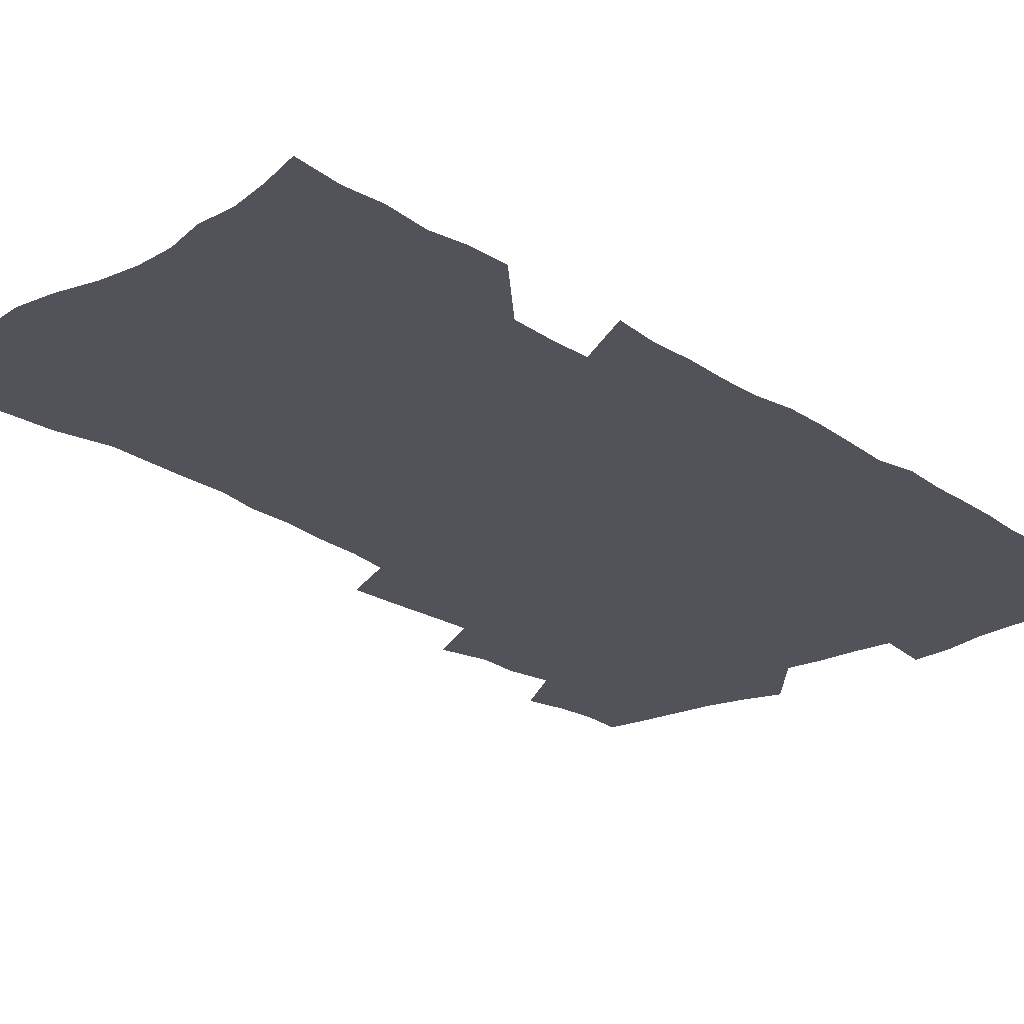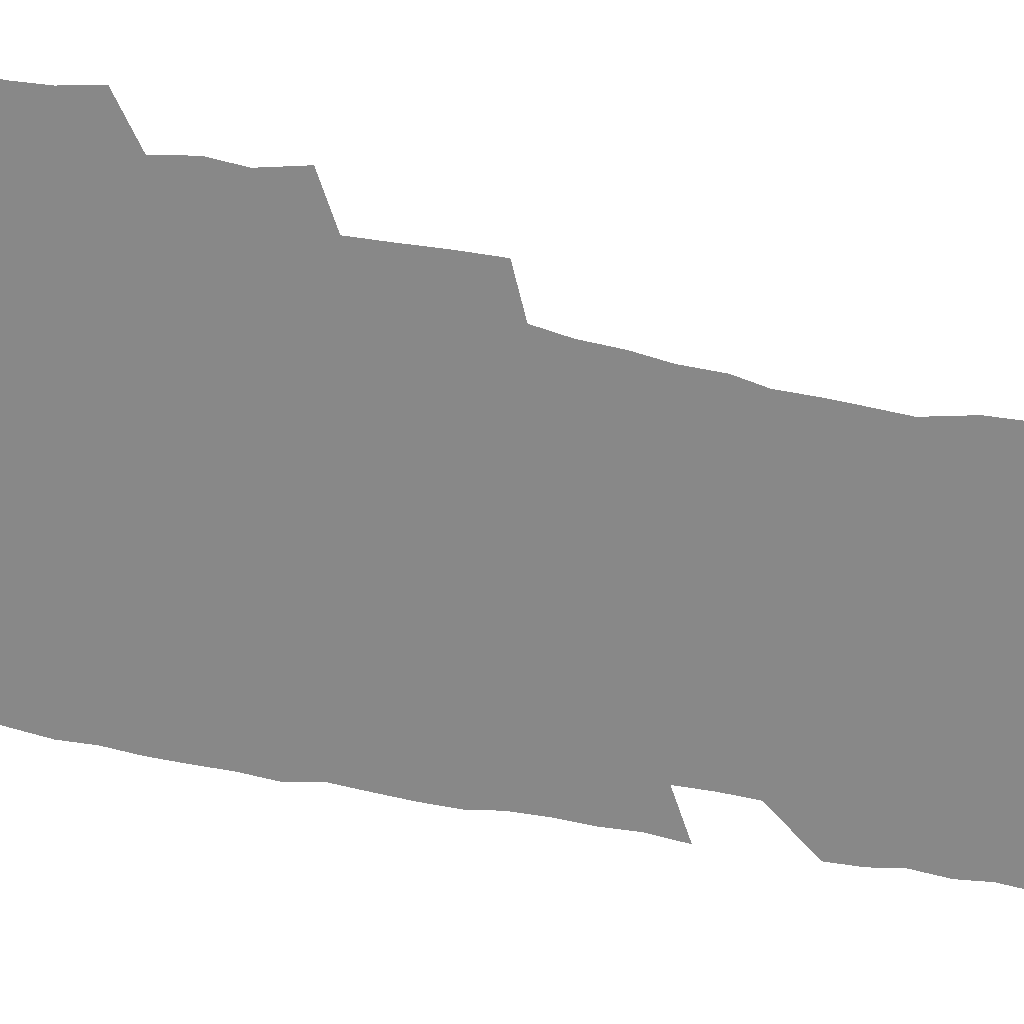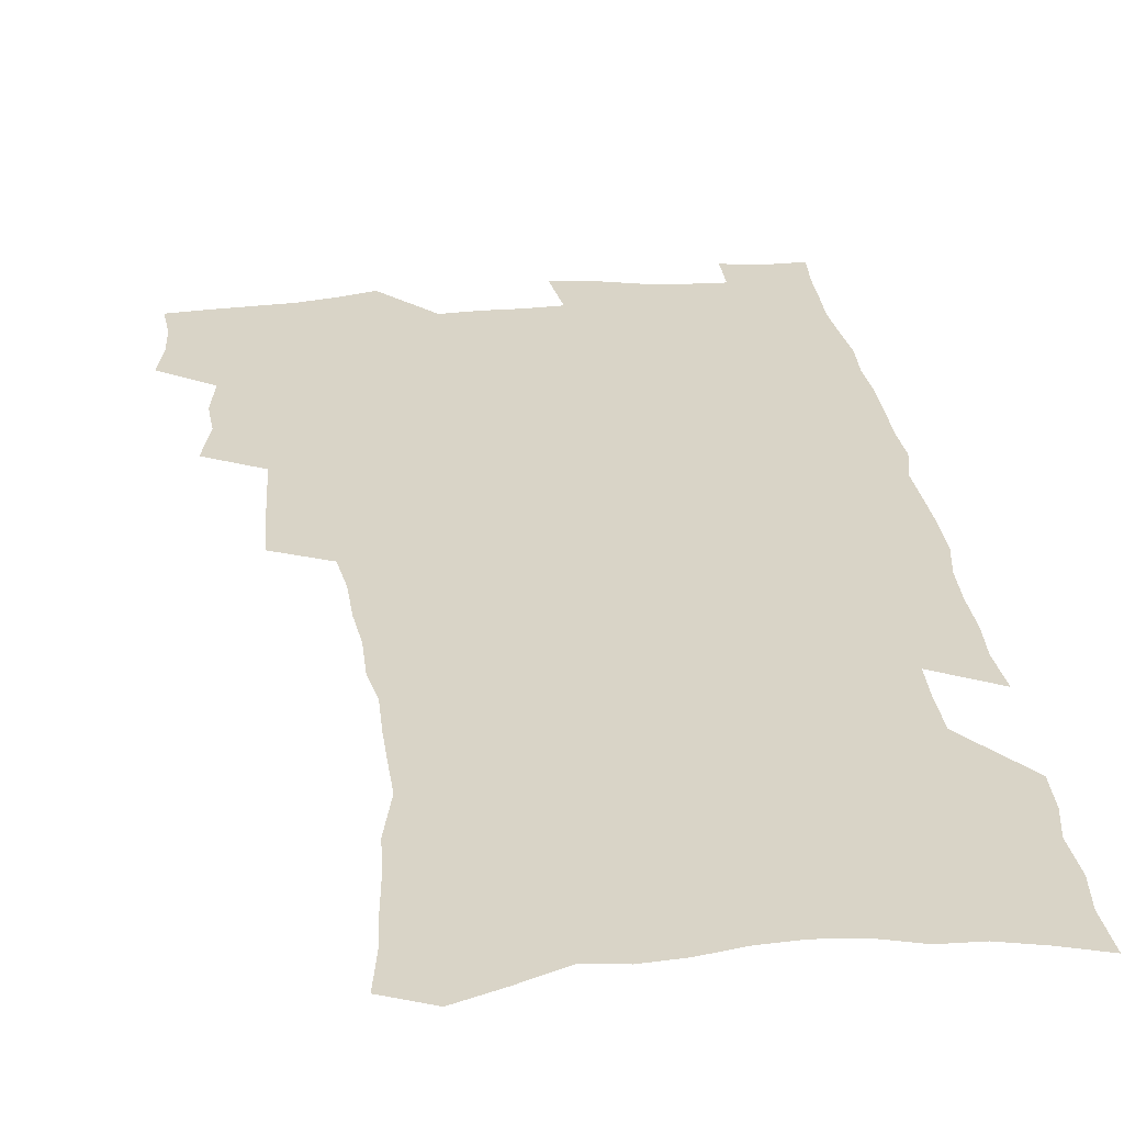
<metadata>
{"format":"obj","ext":"obj","renderer":"f3d","projection":"perspective","resolution":1024,"background":"white","views":[{"elev":-22.6,"azim":40.4,"up":"+Z"},{"elev":-62.8,"azim":-101.7,"up":"+Z"},{"elev":28.7,"azim":-7.3,"up":"+Z"}]}
</metadata>
<code>
v 475.5 521.2 0
v 479 536.9 0
v 480.3 551.7 0
v 479.2 566.7 0
v 488.2 456.2 0
v 492.9 474.8 0
v 492.1 490.3 0
v 495.3 506.9 0
v 495.6 522.1 0
v 497.4 537.2 0
v 496.3 552.1 0
v 494.2 568.2 0
v 505.9 391.6 0
v 506.7 409.4 0
v 508 427.1 0
v 509.1 444.4 0
v 510.3 461.1 0
v 511.3 477.2 0
v 512 492.7 0
v 511.2 507.5 0
v 514.3 523.2 0
v 513.2 537.7 0
v 511.7 552.8 0
v 509.3 569.2 0
v 520.5 168.8 0
v 523.6 186.1 0
v 525.1 201.8 0
v 527 218.4 0
v 528.1 234.3 0
v 532.9 254.4 0
v 532.6 269.2 0
v 532.3 284.8 0
v 532.7 301.9 0
v 530.3 316.1 0
v 530.4 333.6 0
v 528.8 349.1 0
v 528.4 366.4 0
v 526.4 381.9 0
v 526.8 399.4 0
v 527.8 416.7 0
v 527.4 432.4 0
v 528.7 448.9 0
v 528.2 463.8 0
v 529.7 479.6 0
v 530.4 494.4 0
v 529 508.9 0
v 529.4 523.5 0
v 528.4 538.4 0
v 526.6 553.8 0
v 524.3 570.2 0
v 537 161.5 0
v 542.4 181.5 0
v 542.3 195.6 0
v 544 212.2 0
v 548.5 232.3 0
v 549 248 0
v 549.9 264.2 0
v 548.5 278 0
v 548.3 293.5 0
v 548.6 310.4 0
v 548.2 326.5 0
v 547.6 342.2 0
v 545.7 356.7 0
v 546.5 374.2 0
v 544.3 388.3 0
v 543.9 404.2 0
v 544.4 420.4 0
v 543.9 435.4 0
v 544.2 450.7 0
v 545.3 466.3 0
v 544.8 480.6 0
v 545.9 495.4 0
v 546.8 509.7 0
v 545.7 523.7 0
v 543.6 539.2 0
v 541.1 556 0
v 538.7 572.9 0
v 553.3 167.4 0
v 556.2 184.9 0
v 559.3 203.6 0
v 562.8 223.2 0
v 563.7 239.2 0
v 565.4 256.7 0
v 565.2 271.5 0
v 564.6 285.9 0
v 563.1 299.7 0
v 562.9 315.7 0
v 562.8 331.8 0
v 561.5 346.1 0
v 561.9 363.2 0
v 561.2 378.1 0
v 559.7 392.2 0
v 559.5 407.6 0
v 559.8 423 0
v 560.4 438.5 0
v 560.7 453.4 0
v 560.6 467.7 0
v 560.9 482.2 0
v 561.1 496.3 0
v 561.1 510.2 0
v 560.2 524.3 0
v 559 539.2 0
v 557.4 554.8 0
v 552.9 576.9 0
v 570.6 174.5 0
v 572.5 191.1 0
v 576.2 212.2 0
v 577.7 229.5 0
v 577.9 244.5 0
v 578.3 260.1 0
v 578 274.6 0
v 577.8 289.7 0
v 576.4 303.2 0
v 577.4 321.4 0
v 576.7 335.7 0
v 575.4 349.5 0
v 576.2 366.9 0
v 574.6 380.2 0
v 575.9 397.1 0
v 575.6 411.4 0
v 575 425.4 0
v 575.1 440.2 0
v 575.4 454.8 0
v 574.3 468.2 0
v 575.2 482.9 0
v 575.6 497 0
v 575.2 510.8 0
v 574.2 525 0
v 574.2 538.8 0
v 572.6 554.5 0
v 583.6 172.5 0
v 587.3 195.8 0
v 589.6 215 0
v 590.2 231 0
v 590.7 246.7 0
v 590.8 261.9 0
v 591.2 278.1 0
v 590.5 292 0
v 590 306.9 0
v 590.2 322.9 0
v 589.8 338 0
v 589.8 353.7 0
v 589.6 369 0
v 589.5 383.9 0
v 589.4 398.3 0
v 588.7 411.7 0
v 589.4 427.4 0
v 588.7 440.9 0
v 589.3 455.7 0
v 589.1 469.5 0
v 589.2 483.3 0
v 589.5 497.2 0
v 589.5 511 0
v 588.9 525.1 0
v 588.3 539.5 0
v 587 555.5 0
v 597.9 173.5 0
v 600.4 194.6 0
v 603 218.9 0
v 603.5 234.6 0
v 603.8 249.8 0
v 603.7 264.1 0
v 603.7 279 0
v 603.7 295 0
v 603.8 310.9 0
v 603.3 324.9 0
v 603.4 341 0
v 603.3 356.1 0
v 603.1 370.8 0
v 602.9 385.1 0
v 602.9 399.5 0
v 602.9 413.9 0
v 603 428.4 0
v 603.4 443.1 0
v 603.2 456.5 0
v 603.4 470.5 0
v 603.5 484 0
v 603.2 497.6 0
v 603.5 511.3 0
v 603.2 525.4 0
v 602.5 540.2 0
v 601.8 555.3 0
v 612.9 176.4 0
v 614.2 196.6 0
v 615.5 218.3 0
v 615.9 234.5 0
v 616 250.3 0
v 616 263.3 0
v 616.5 281.4 0
v 616.3 295.3 0
v 616.3 310.7 0
v 616.2 326.2 0
v 616.3 342.8 0
v 616.2 356.8 0
v 616.1 371 0
v 616 384.9 0
v 616.2 399.6 0
v 616.3 413.2 0
v 616.5 428.5 0
v 616.7 442.8 0
v 616.8 456.5 0
v 616.9 470.5 0
v 617 484.2 0
v 617.4 497.9 0
v 617.4 511.5 0
v 617.5 525.3 0
v 617.2 539.6 0
v 616.3 556.1 0
v 613.6 577.6 0
v 627.3 177.2 0
v 627.8 198.2 0
v 628.2 217.5 0
v 628.4 234.4 0
v 628.6 249.5 0
v 628.9 266.1 0
v 628.9 281.4 0
v 628.9 295.8 0
v 629 310.3 0
v 629.1 324.7 0
v 629.1 341.8 0
v 629.1 356.9 0
v 629.2 371.1 0
v 629.3 386.1 0
v 629.5 399.6 0
v 629.6 414 0
v 629.9 428 0
v 630 442.7 0
v 630.3 456.2 0
v 630.3 470.7 0
v 630.6 483.9 0
v 630.9 497.7 0
v 631.3 511.4 0
v 631.5 525.3 0
v 631.4 539.9 0
v 631.2 555.1 0
v 628.9 575.7 0
v 641.6 175.9 0
v 641.2 197.5 0
v 641.1 216.2 0
v 641.3 232 0
v 641.2 248.8 0
v 641.7 263.8 0
v 641.4 280.4 0
v 641.4 295.7 0
v 641.8 309.4 0
v 641.8 327 0
v 641.9 341.4 0
v 642.1 355.9 0
v 642.4 370.1 0
v 642.5 384.8 0
v 642.7 399.1 0
v 642.8 413.7 0
v 643.6 426.8 0
v 643.4 441.9 0
v 644 455.7 0
v 643.8 470.1 0
v 644.1 483.8 0
v 644.9 497.3 0
v 645.2 511.2 0
v 645.8 525 0
v 646.3 538.8 0
v 646 554.1 0
v 645.7 571 0
v 656.4 171.4 0
v 655 194.4 0
v 654.2 213.7 0
v 654.4 229.7 0
v 655.3 243.9 0
v 654.4 262.2 0
v 654.5 277.7 0
v 654.6 293.1 0
v 654.7 308.7 0
v 655.1 323.7 0
v 655.3 338.7 0
v 655.8 353.4 0
v 655.7 368.6 0
v 655.9 383.3 0
v 656.3 397.6 0
v 656.6 412.1 0
v 657 426.2 0
v 658.9 439.3 0
v 658 454.8 0
v 658.8 468.4 0
v 658.5 482.9 0
v 658.6 497 0
v 658.6 510.7 0
v 660.4 524.6 0
v 660.2 538.7 0
v 660.6 553.2 0
v 660.8 568.9 0
v 670.4 170.9 0
v 670 188.3 0
v 668.5 209 0
v 668.6 225.2 0
v 668.1 242.2 0
v 668.2 257.7 0
v 668.1 273.7 0
v 668 289.6 0
v 669 304.2 0
v 668.8 320.3 0
v 670.6 333.6 0
v 669.8 350.3 0
v 670.3 365 0
v 670.6 379.8 0
v 671.8 393.9 0
v 671.3 409.4 0
v 671.2 424.4 0
v 672.3 438.4 0
v 672 453.5 0
v 672.7 467.5 0
v 672.6 482.1 0
v 672.9 496.1 0
v 675.7 510.1 0
v 675.2 524.3 0
v 674.7 538.7 0
v 675 553 0
v 675.4 568.3 0
v 675.5 585 0
v 685.2 167.1 0
v 683.6 186.9 0
v 683.2 203.8 0
v 684 219 0
v 682.9 236.6 0
v 682.1 253.2 0
v 683.1 267.5 0
v 682.8 283.9 0
v 683.3 299.4 0
v 683.6 315.3 0
v 684.2 330.6 0
v 684.6 345.8 0
v 685.3 360.6 0
v 685.9 375.5 0
v 687.5 389.8 0
v 687.2 405.5 0
v 687.2 420.7 0
v 688.3 435.3 0
v 687.8 450.6 0
v 687.8 465.5 0
v 689.5 479.5 0
v 688.8 494.5 0
v 690.5 508.9 0
v 689.6 524.2 0
v 689.5 538.5 0
v 689.2 552.6 0
v 690.1 567.2 0
v 690.9 582.2 0
v 700.5 161.9 0
v 699.3 180.5 0
v 701 195.1 0
v 699.9 212.4 0
v 702.4 225.9 0
v 703 241.2 0
v 705.3 286.7 0
v 703.9 304.6 0
v 704.8 320.1 0
v 704.3 336.7 0
v 704.9 352.2 0
v 707.3 366.4 0
v 707.4 382.2 0
v 706.7 398.5 0
v 705.9 414.9 0
v 708.9 429.1 0
v 707.9 445.2 0
v 708.2 460.6 0
v 708.1 476 0
v 707 491.7 0
v 707.8 506.6 0
v 706.1 522.6 0
v 704.7 538.1 0
v 705.1 552.7 0
v 705.2 567.1 0
v 706.4 582.6 0
f 8 9 1
f 1 9 2
f 9 10 2
f 2 10 3
f 10 11 3
f 3 11 4
f 11 12 4
f 16 17 5
f 5 17 6
f 17 18 6
f 6 18 7
f 18 19 7
f 7 19 8
f 19 20 8
f 8 20 9
f 20 21 9
f 9 21 10
f 21 22 10
f 10 22 11
f 22 23 11
f 11 23 12
f 23 24 12
f 38 39 13
f 13 39 14
f 39 40 14
f 14 40 15
f 40 41 15
f 15 41 16
f 41 42 16
f 16 42 17
f 42 43 17
f 17 43 18
f 43 44 18
f 18 44 19
f 44 45 19
f 19 45 20
f 45 46 20
f 20 46 21
f 46 47 21
f 21 47 22
f 47 48 22
f 22 48 23
f 48 49 23
f 23 49 24
f 49 50 24
f 51 52 25
f 25 52 26
f 52 53 26
f 26 53 27
f 53 54 27
f 27 54 28
f 54 55 28
f 28 55 29
f 55 56 29
f 29 56 30
f 56 57 30
f 30 57 31
f 57 58 31
f 31 58 32
f 58 59 32
f 32 59 33
f 59 60 33
f 33 60 34
f 60 61 34
f 34 61 35
f 61 62 35
f 35 62 36
f 62 63 36
f 36 63 37
f 63 64 37
f 37 64 38
f 64 65 38
f 38 65 39
f 65 66 39
f 39 66 40
f 66 67 40
f 40 67 41
f 67 68 41
f 41 68 42
f 68 69 42
f 42 69 43
f 69 70 43
f 43 70 44
f 70 71 44
f 44 71 45
f 71 72 45
f 45 72 46
f 72 73 46
f 46 73 47
f 73 74 47
f 47 74 48
f 74 75 48
f 48 75 49
f 75 76 49
f 49 76 50
f 76 77 50
f 51 78 52
f 78 79 52
f 52 79 53
f 79 80 53
f 53 80 54
f 80 81 54
f 54 81 55
f 81 82 55
f 55 82 56
f 82 83 56
f 56 83 57
f 83 84 57
f 57 84 58
f 84 85 58
f 58 85 59
f 85 86 59
f 59 86 60
f 86 87 60
f 60 87 61
f 87 88 61
f 61 88 62
f 88 89 62
f 62 89 63
f 89 90 63
f 63 90 64
f 90 91 64
f 64 91 65
f 91 92 65
f 65 92 66
f 92 93 66
f 66 93 67
f 93 94 67
f 67 94 68
f 94 95 68
f 68 95 69
f 95 96 69
f 69 96 70
f 96 97 70
f 70 97 71
f 97 98 71
f 71 98 72
f 98 99 72
f 72 99 73
f 99 100 73
f 73 100 74
f 100 101 74
f 74 101 75
f 101 102 75
f 75 102 76
f 102 103 76
f 76 103 77
f 103 104 77
f 78 105 79
f 105 106 79
f 79 106 80
f 106 107 80
f 80 107 81
f 107 108 81
f 81 108 82
f 108 109 82
f 82 109 83
f 109 110 83
f 83 110 84
f 110 111 84
f 84 111 85
f 111 112 85
f 85 112 86
f 112 113 86
f 86 113 87
f 113 114 87
f 87 114 88
f 114 115 88
f 88 115 89
f 115 116 89
f 89 116 90
f 116 117 90
f 90 117 91
f 117 118 91
f 91 118 92
f 118 119 92
f 92 119 93
f 119 120 93
f 93 120 94
f 120 121 94
f 94 121 95
f 121 122 95
f 95 122 96
f 122 123 96
f 96 123 97
f 123 124 97
f 97 124 98
f 124 125 98
f 98 125 99
f 125 126 99
f 99 126 100
f 126 127 100
f 100 127 101
f 127 128 101
f 101 128 102
f 128 129 102
f 102 129 103
f 129 130 103
f 103 130 104
f 105 131 106
f 131 132 106
f 106 132 107
f 132 133 107
f 107 133 108
f 133 134 108
f 108 134 109
f 134 135 109
f 109 135 110
f 135 136 110
f 110 136 111
f 136 137 111
f 111 137 112
f 137 138 112
f 112 138 113
f 138 139 113
f 113 139 114
f 139 140 114
f 114 140 115
f 140 141 115
f 115 141 116
f 141 142 116
f 116 142 117
f 142 143 117
f 117 143 118
f 143 144 118
f 118 144 119
f 144 145 119
f 119 145 120
f 145 146 120
f 120 146 121
f 146 147 121
f 121 147 122
f 147 148 122
f 122 148 123
f 148 149 123
f 123 149 124
f 149 150 124
f 124 150 125
f 150 151 125
f 125 151 126
f 151 152 126
f 126 152 127
f 152 153 127
f 127 153 128
f 153 154 128
f 128 154 129
f 154 155 129
f 129 155 130
f 155 156 130
f 131 157 132
f 157 158 132
f 132 158 133
f 158 159 133
f 133 159 134
f 159 160 134
f 134 160 135
f 160 161 135
f 135 161 136
f 161 162 136
f 136 162 137
f 162 163 137
f 137 163 138
f 163 164 138
f 138 164 139
f 164 165 139
f 139 165 140
f 165 166 140
f 140 166 141
f 166 167 141
f 141 167 142
f 167 168 142
f 142 168 143
f 168 169 143
f 143 169 144
f 169 170 144
f 144 170 145
f 170 171 145
f 145 171 146
f 171 172 146
f 146 172 147
f 172 173 147
f 147 173 148
f 173 174 148
f 148 174 149
f 174 175 149
f 149 175 150
f 175 176 150
f 150 176 151
f 176 177 151
f 151 177 152
f 177 178 152
f 152 178 153
f 178 179 153
f 153 179 154
f 179 180 154
f 154 180 155
f 180 181 155
f 155 181 156
f 181 182 156
f 157 183 158
f 183 184 158
f 158 184 159
f 184 185 159
f 159 185 160
f 185 186 160
f 160 186 161
f 186 187 161
f 161 187 162
f 187 188 162
f 162 188 163
f 188 189 163
f 163 189 164
f 189 190 164
f 164 190 165
f 190 191 165
f 165 191 166
f 191 192 166
f 166 192 167
f 192 193 167
f 167 193 168
f 193 194 168
f 168 194 169
f 194 195 169
f 169 195 170
f 195 196 170
f 170 196 171
f 196 197 171
f 171 197 172
f 197 198 172
f 172 198 173
f 198 199 173
f 173 199 174
f 199 200 174
f 174 200 175
f 200 201 175
f 175 201 176
f 201 202 176
f 176 202 177
f 202 203 177
f 177 203 178
f 203 204 178
f 178 204 179
f 204 205 179
f 179 205 180
f 205 206 180
f 180 206 181
f 206 207 181
f 181 207 182
f 207 208 182
f 183 210 184
f 210 211 184
f 184 211 185
f 211 212 185
f 185 212 186
f 212 213 186
f 186 213 187
f 213 214 187
f 187 214 188
f 214 215 188
f 188 215 189
f 215 216 189
f 189 216 190
f 216 217 190
f 190 217 191
f 217 218 191
f 191 218 192
f 218 219 192
f 192 219 193
f 219 220 193
f 193 220 194
f 220 221 194
f 194 221 195
f 221 222 195
f 195 222 196
f 222 223 196
f 196 223 197
f 223 224 197
f 197 224 198
f 224 225 198
f 198 225 199
f 225 226 199
f 199 226 200
f 226 227 200
f 200 227 201
f 227 228 201
f 201 228 202
f 228 229 202
f 202 229 203
f 229 230 203
f 203 230 204
f 230 231 204
f 204 231 205
f 231 232 205
f 205 232 206
f 232 233 206
f 206 233 207
f 233 234 207
f 207 234 208
f 234 235 208
f 208 235 209
f 235 236 209
f 210 237 211
f 237 238 211
f 211 238 212
f 238 239 212
f 212 239 213
f 239 240 213
f 213 240 214
f 240 241 214
f 214 241 215
f 241 242 215
f 215 242 216
f 242 243 216
f 216 243 217
f 243 244 217
f 217 244 218
f 244 245 218
f 218 245 219
f 245 246 219
f 219 246 220
f 246 247 220
f 220 247 221
f 247 248 221
f 221 248 222
f 248 249 222
f 222 249 223
f 249 250 223
f 223 250 224
f 250 251 224
f 224 251 225
f 251 252 225
f 225 252 226
f 252 253 226
f 226 253 227
f 253 254 227
f 227 254 228
f 254 255 228
f 228 255 229
f 255 256 229
f 229 256 230
f 256 257 230
f 230 257 231
f 257 258 231
f 231 258 232
f 258 259 232
f 232 259 233
f 259 260 233
f 233 260 234
f 260 261 234
f 234 261 235
f 261 262 235
f 235 262 236
f 262 263 236
f 237 264 238
f 264 265 238
f 238 265 239
f 265 266 239
f 239 266 240
f 266 267 240
f 240 267 241
f 267 268 241
f 241 268 242
f 268 269 242
f 242 269 243
f 269 270 243
f 243 270 244
f 270 271 244
f 244 271 245
f 271 272 245
f 245 272 246
f 272 273 246
f 246 273 247
f 273 274 247
f 247 274 248
f 274 275 248
f 248 275 249
f 275 276 249
f 249 276 250
f 276 277 250
f 250 277 251
f 277 278 251
f 251 278 252
f 278 279 252
f 252 279 253
f 279 280 253
f 253 280 254
f 280 281 254
f 254 281 255
f 281 282 255
f 255 282 256
f 282 283 256
f 256 283 257
f 283 284 257
f 257 284 258
f 284 285 258
f 258 285 259
f 285 286 259
f 259 286 260
f 286 287 260
f 260 287 261
f 287 288 261
f 261 288 262
f 288 289 262
f 262 289 263
f 289 290 263
f 264 291 265
f 291 292 265
f 265 292 266
f 292 293 266
f 266 293 267
f 293 294 267
f 267 294 268
f 294 295 268
f 268 295 269
f 295 296 269
f 269 296 270
f 296 297 270
f 270 297 271
f 297 298 271
f 271 298 272
f 298 299 272
f 272 299 273
f 299 300 273
f 273 300 274
f 300 301 274
f 274 301 275
f 301 302 275
f 275 302 276
f 302 303 276
f 276 303 277
f 303 304 277
f 277 304 278
f 304 305 278
f 278 305 279
f 305 306 279
f 279 306 280
f 306 307 280
f 280 307 281
f 307 308 281
f 281 308 282
f 308 309 282
f 282 309 283
f 309 310 283
f 283 310 284
f 310 311 284
f 284 311 285
f 311 312 285
f 285 312 286
f 312 313 286
f 286 313 287
f 313 314 287
f 287 314 288
f 314 315 288
f 288 315 289
f 315 316 289
f 289 316 290
f 316 317 290
f 291 319 292
f 319 320 292
f 292 320 293
f 320 321 293
f 293 321 294
f 321 322 294
f 294 322 295
f 322 323 295
f 295 323 296
f 323 324 296
f 296 324 297
f 324 325 297
f 297 325 298
f 325 326 298
f 298 326 299
f 326 327 299
f 299 327 300
f 327 328 300
f 300 328 301
f 328 329 301
f 301 329 302
f 329 330 302
f 302 330 303
f 330 331 303
f 303 331 304
f 331 332 304
f 304 332 305
f 332 333 305
f 305 333 306
f 333 334 306
f 306 334 307
f 334 335 307
f 307 335 308
f 335 336 308
f 308 336 309
f 336 337 309
f 309 337 310
f 337 338 310
f 310 338 311
f 338 339 311
f 311 339 312
f 339 340 312
f 312 340 313
f 340 341 313
f 313 341 314
f 341 342 314
f 314 342 315
f 342 343 315
f 315 343 316
f 343 344 316
f 316 344 317
f 344 345 317
f 317 345 318
f 345 346 318
f 319 347 320
f 347 348 320
f 320 348 321
f 348 349 321
f 321 349 322
f 349 350 322
f 322 350 323
f 350 351 323
f 323 351 324
f 351 352 324
f 324 352 325
f 327 353 328
f 353 354 328
f 328 354 329
f 354 355 329
f 329 355 330
f 355 356 330
f 330 356 331
f 356 357 331
f 331 357 332
f 357 358 332
f 332 358 333
f 358 359 333
f 333 359 334
f 359 360 334
f 334 360 335
f 360 361 335
f 335 361 336
f 361 362 336
f 336 362 337
f 362 363 337
f 337 363 338
f 363 364 338
f 338 364 339
f 364 365 339
f 339 365 340
f 365 366 340
f 340 366 341
f 366 367 341
f 341 367 342
f 367 368 342
f 342 368 343
f 368 369 343
f 343 369 344
f 369 370 344
f 344 370 345
f 370 371 345
f 345 371 346
f 371 372 346

</code>
